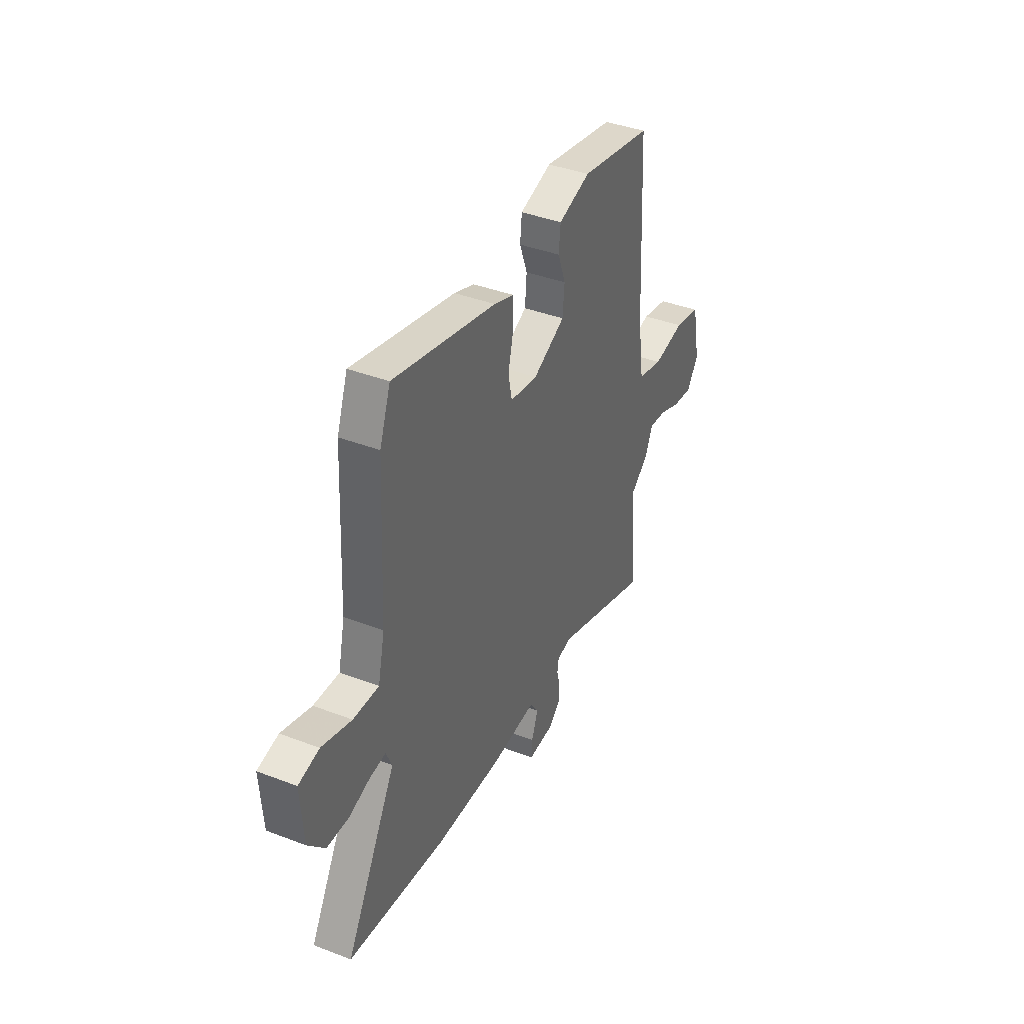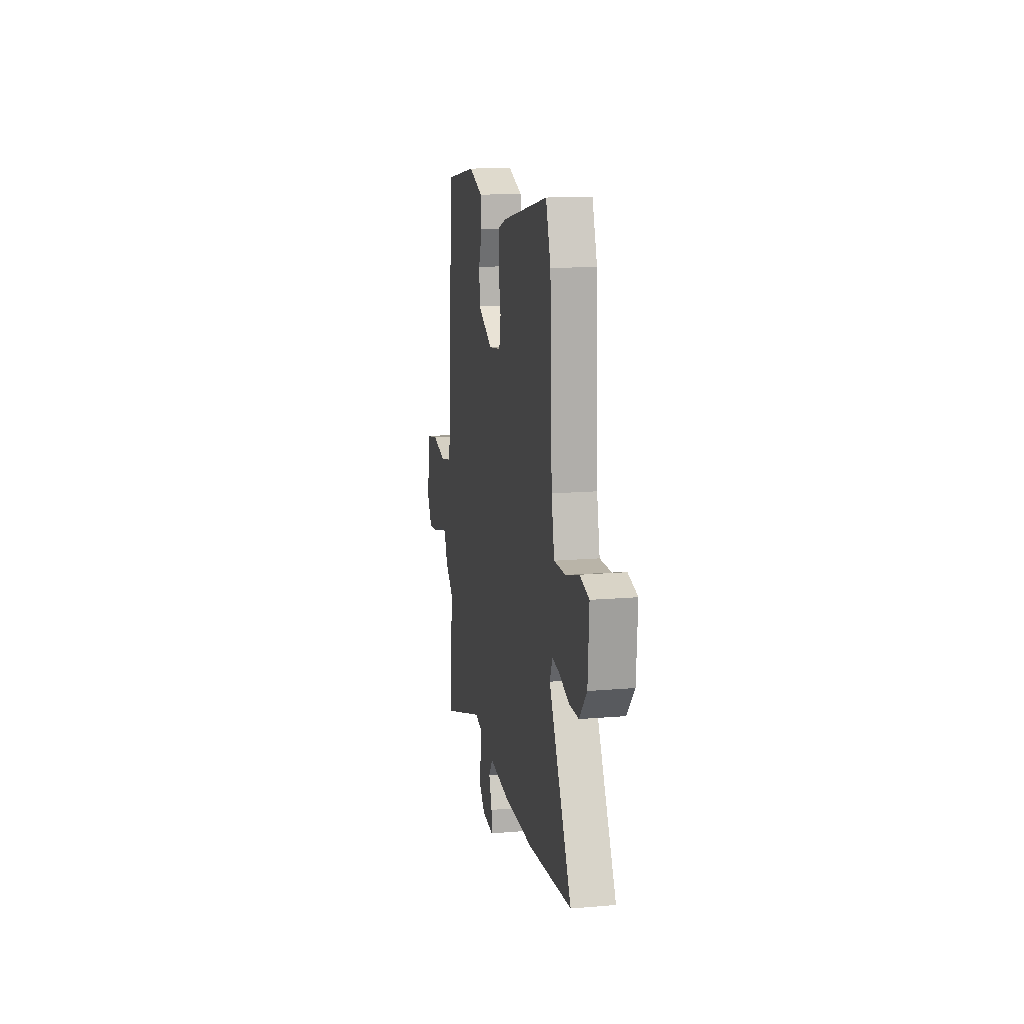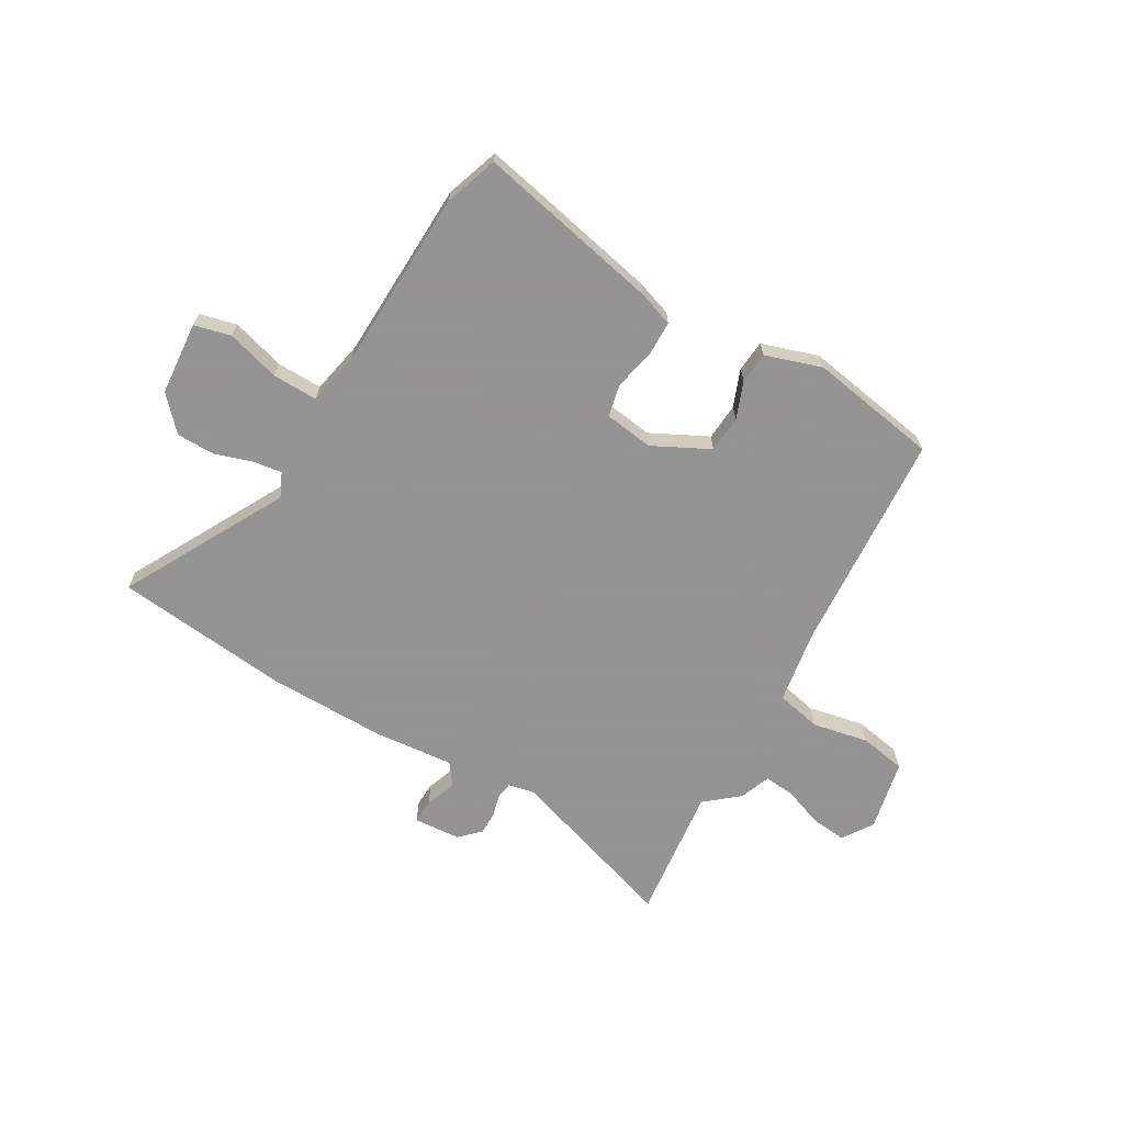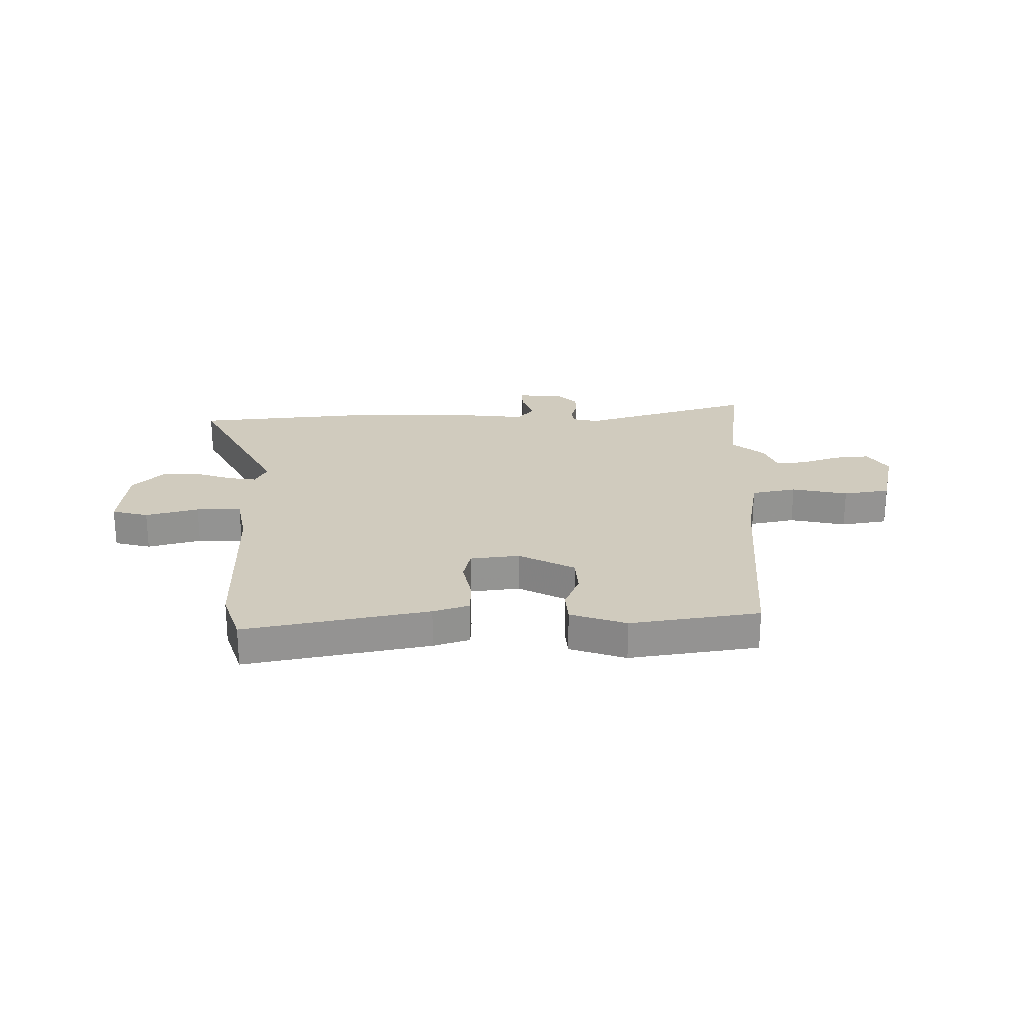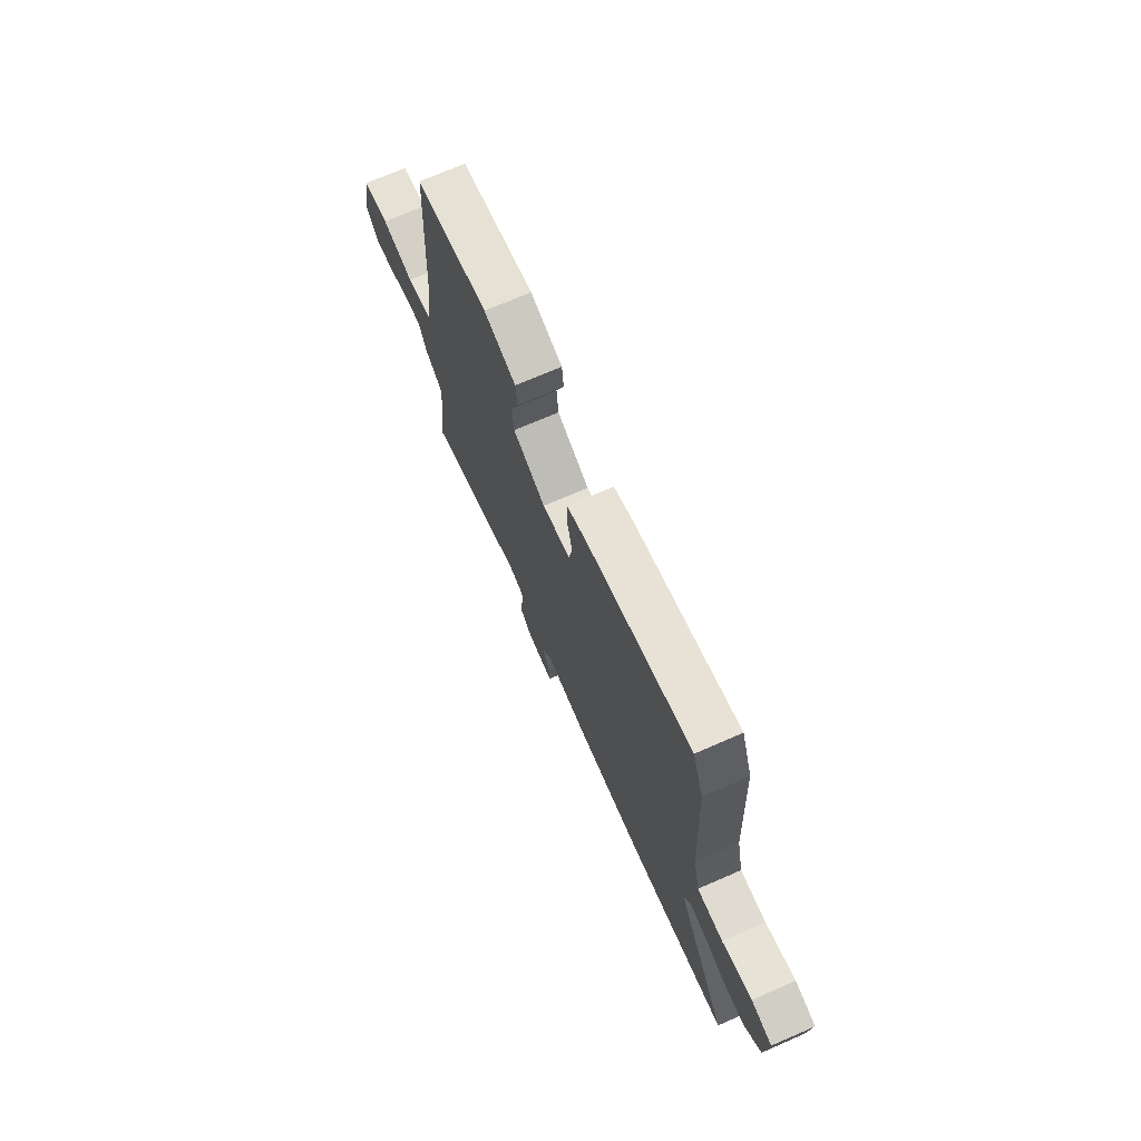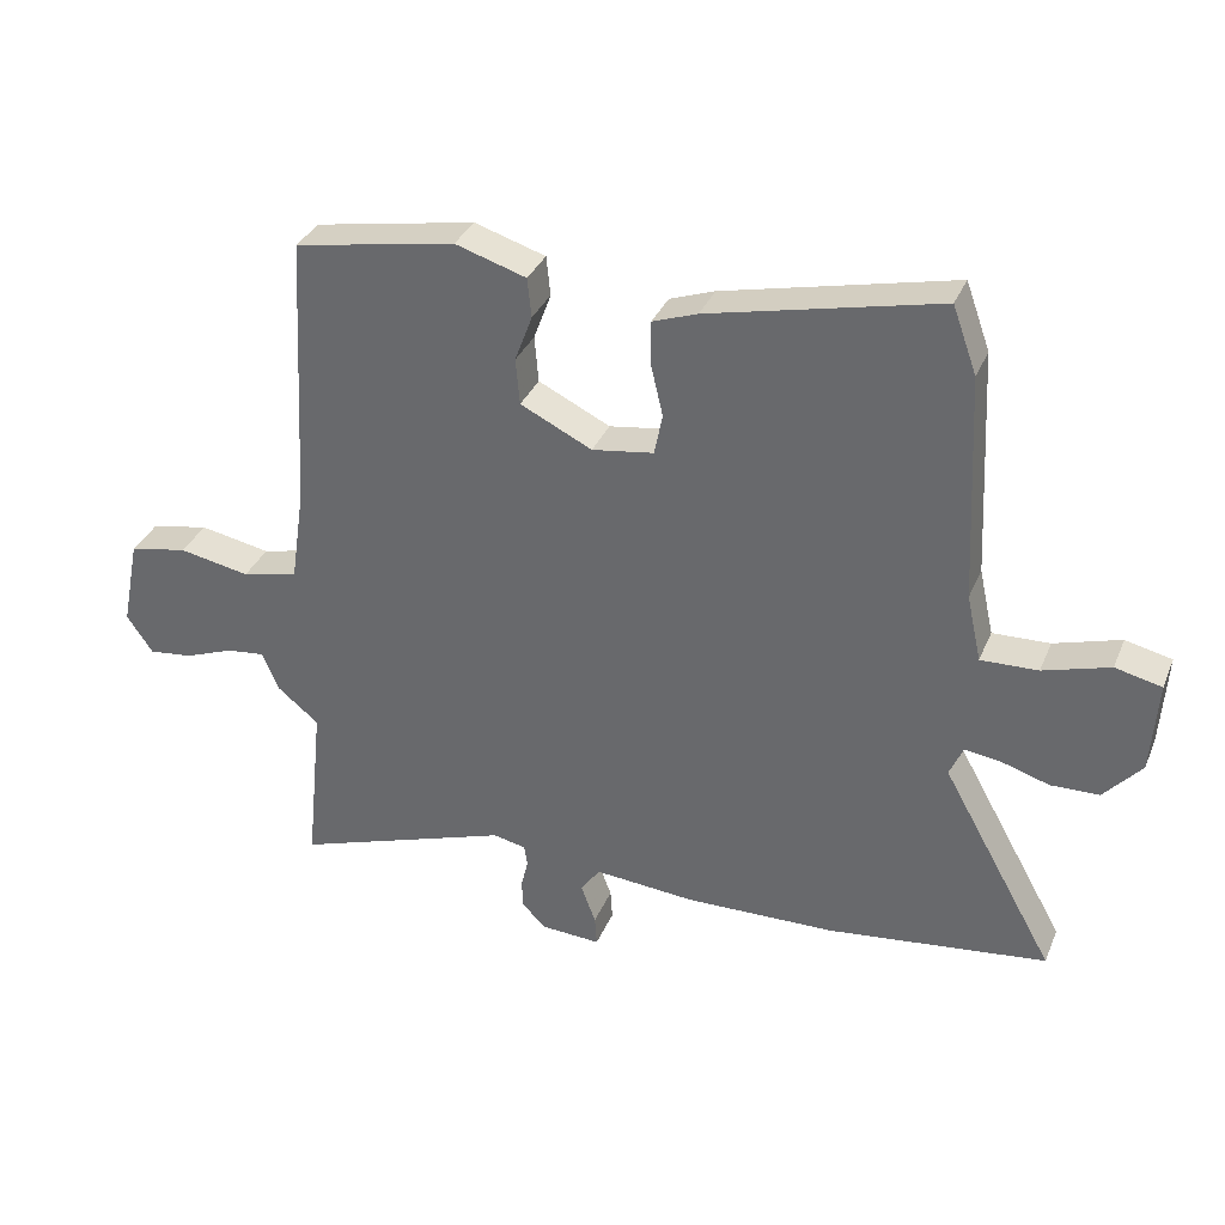
<metadata>
{"format":"obj","ext":"obj","renderer":"f3d","projection":"perspective","resolution":1024,"background":"white","views":[{"elev":39.6,"azim":-64.5,"up":"+Z"},{"elev":15.3,"azim":-100.2,"up":"+Z"},{"elev":-66.9,"azim":-29.3,"up":"+Y"},{"elev":23.5,"azim":0.9,"up":"+Y"},{"elev":71.5,"azim":-113.5,"up":"+Z"},{"elev":34.0,"azim":-159.4,"up":"+Z"}]}
</metadata>
<code>
v 0.484 0.07 -0.346
v 0.51 0.07 -0.599
v 0.185 0.07 -0.488
v 0.136 0.07 -0.498
v 0.131 0.07 -0.529
v 0.141 0.07 -0.571
v 0.141 0.07 -0.615
v 0.103 0.07 -0.651
v 0.015 0.07 -0.656
v 0.018 0.07 -0.611
v 0.04 0.07 -0.552
v 0.011 0.07 -0.511
v -0.14 0.07 -0.523
v -0.364 0.07 -0.517
v -0.691 0.07 -0.476
v -0.522 0.07 -0.174
v -0.542 0.07 -0.128
v -0.596 0.07 -0.135
v -0.667 0.07 -0.157
v -0.739 0.07 -0.155
v -0.795 0.07 -0.092
v -0.804 0.07 0.046
v -0.735 0.07 0.062
v -0.636 0.07 0.032
v -0.551 0.07 0.029
v -0.529 0.07 0.128
v -0.512 0.07 0.466
v -0.476 0.07 0.565
v -0.134 0.07 0.487
v -0.067 0.07 0.463
v -0.067 0.07 0.398
v -0.085 0.07 0.321
v -0.073 0.07 0.26
v 0.019 0.07 0.246
v 0.126 0.07 0.298
v 0.132 0.07 0.367
v 0.106 0.07 0.437
v 0.112 0.07 0.496
v 0.218 0.07 0.529
v 0.459 0.07 0.485
v 0.482 0.07 0.069
v 0.503 0.07 -0.072
v 0.587 0.07 -0.092
v 0.693 0.07 -0.072
v 0.78 0.07 -0.089
v 0.807 0.07 -0.223
v 0.768 0.07 -0.28
v 0.702 0.07 -0.272
v 0.629 0.07 -0.244
v 0.571 0.07 -0.237
v 0.547 0.07 -0.295
v 0.484 0 -0.346
v 0.51 0 -0.599
v 0.185 0 -0.488
v 0.136 0 -0.498
v 0.131 0 -0.529
v 0.141 0 -0.571
v 0.141 0 -0.615
v 0.103 0 -0.651
v 0.015 0 -0.656
v 0.018 0 -0.611
v 0.04 0 -0.552
v 0.011 0 -0.511
v -0.14 0 -0.523
v -0.364 0 -0.517
v -0.691 0 -0.476
v -0.522 0 -0.174
v -0.542 0 -0.128
v -0.596 0 -0.135
v -0.667 0 -0.157
v -0.739 0 -0.155
v -0.795 0 -0.092
v -0.804 0 0.046
v -0.735 0 0.062
v -0.636 0 0.032
v -0.551 0 0.029
v -0.529 0 0.128
v -0.512 0 0.466
v -0.476 0 0.565
v -0.134 0 0.487
v -0.067 0 0.463
v -0.067 0 0.398
v -0.085 0 0.321
v -0.073 0 0.26
v 0.019 0 0.246
v 0.126 0 0.298
v 0.132 0 0.367
v 0.106 0 0.437
v 0.112 0 0.496
v 0.218 0 0.529
v 0.459 0 0.485
v 0.482 0 0.069
v 0.503 0 -0.072
v 0.587 0 -0.092
v 0.693 0 -0.072
v 0.78 0 -0.089
v 0.807 0 -0.223
v 0.768 0 -0.28
v 0.702 0 -0.272
v 0.629 0 -0.244
v 0.571 0 -0.237
v 0.547 0 -0.295
f 50 51 1
f 46 47 48 49
f 46 49 50
f 43 44 45 46
f 42 43 46 50
f 38 39 40 41
f 36 37 38 41
f 35 36 41 42
f 34 35 42 50
f 29 30 31 32
f 29 32 33
f 26 27 28 29
f 25 26 29 33
f 21 22 23 24
f 21 24 25
f 18 19 20 21
f 17 18 21 25
f 16 17 25 33
f 12 13 14 15
f 12 15 16 33
f 8 9 10 11
f 6 7 8 11
f 5 6 11 12
f 4 5 12 33
f 1 2 3
f 4 33 34 50
f 1 3 4 50
f 52 102 101
f 100 99 98 97
f 101 100 97
f 97 96 95 94
f 101 97 94 93
f 92 91 90 89
f 92 89 88 87
f 93 92 87 86
f 101 93 86 85
f 83 82 81 80
f 84 83 80
f 80 79 78 77
f 84 80 77 76
f 75 74 73 72
f 76 75 72
f 72 71 70 69
f 76 72 69 68
f 84 76 68 67
f 66 65 64 63
f 84 67 66 63
f 62 61 60 59
f 62 59 58 57
f 63 62 57 56
f 84 63 56 55
f 54 53 52
f 101 85 84 55
f 101 55 54 52
f 1 52 53 2
f 2 53 54 3
f 3 54 55 4
f 4 55 56 5
f 5 56 57 6
f 6 57 58 7
f 7 58 59 8
f 8 59 60 9
f 9 60 61 10
f 10 61 62 11
f 11 62 63 12
f 12 63 64 13
f 13 64 65 14
f 14 65 66 15
f 15 66 67 16
f 16 67 68 17
f 17 68 69 18
f 18 69 70 19
f 19 70 71 20
f 20 71 72 21
f 21 72 73 22
f 22 73 74 23
f 23 74 75 24
f 24 75 76 25
f 25 76 77 26
f 26 77 78 27
f 27 78 79 28
f 28 79 80 29
f 29 80 81 30
f 30 81 82 31
f 31 82 83 32
f 32 83 84 33
f 33 84 85 34
f 34 85 86 35
f 35 86 87 36
f 36 87 88 37
f 37 88 89 38
f 38 89 90 39
f 39 90 91 40
f 40 91 92 41
f 41 92 93 42
f 42 93 94 43
f 43 94 95 44
f 44 95 96 45
f 45 96 97 46
f 46 97 98 47
f 47 98 99 48
f 48 99 100 49
f 49 100 101 50
f 50 101 102 51
f 51 102 52 1

</code>
